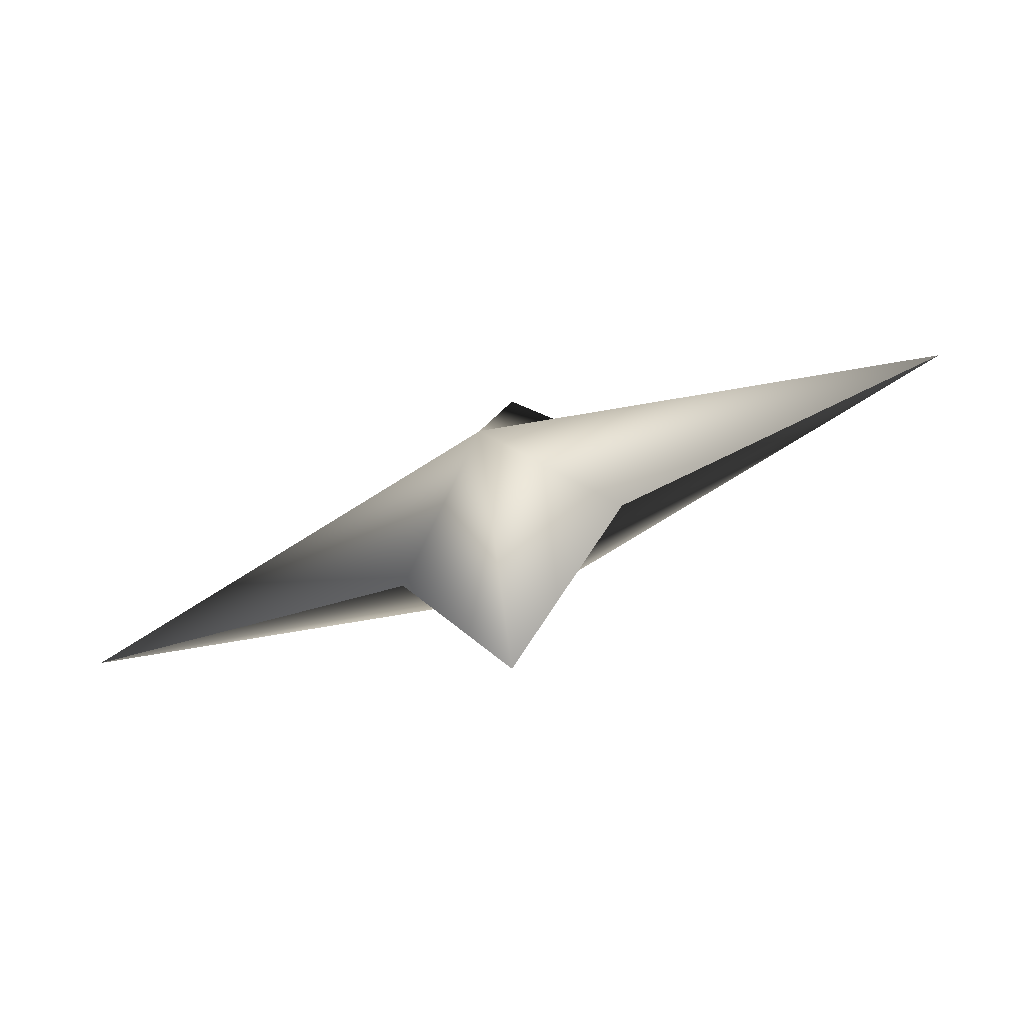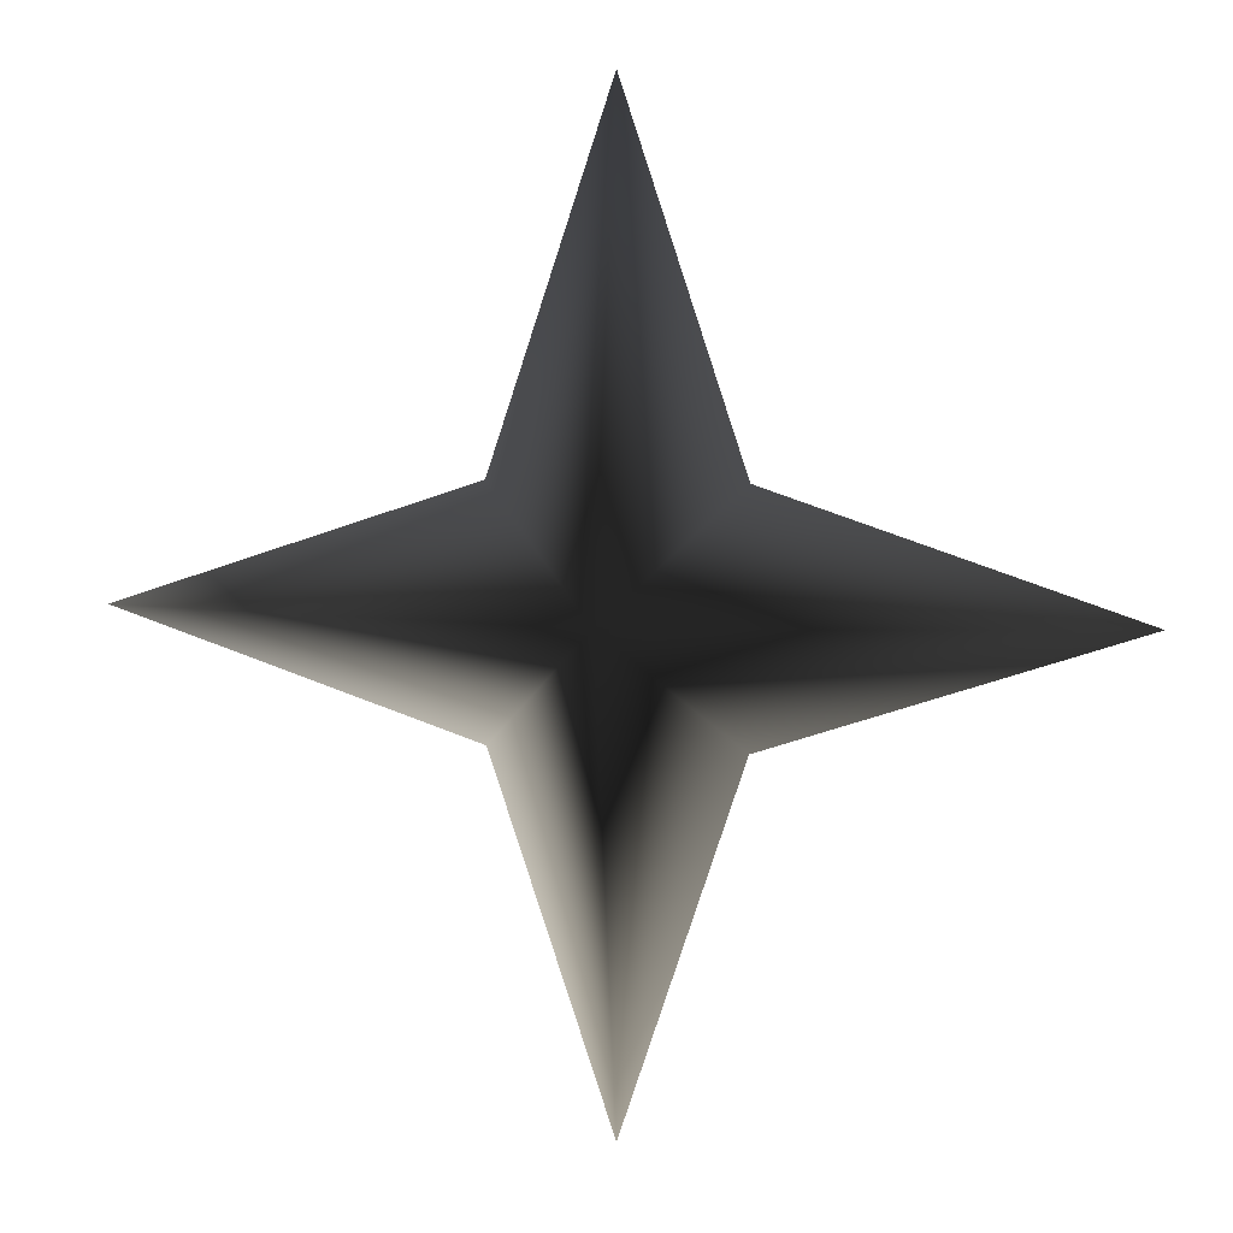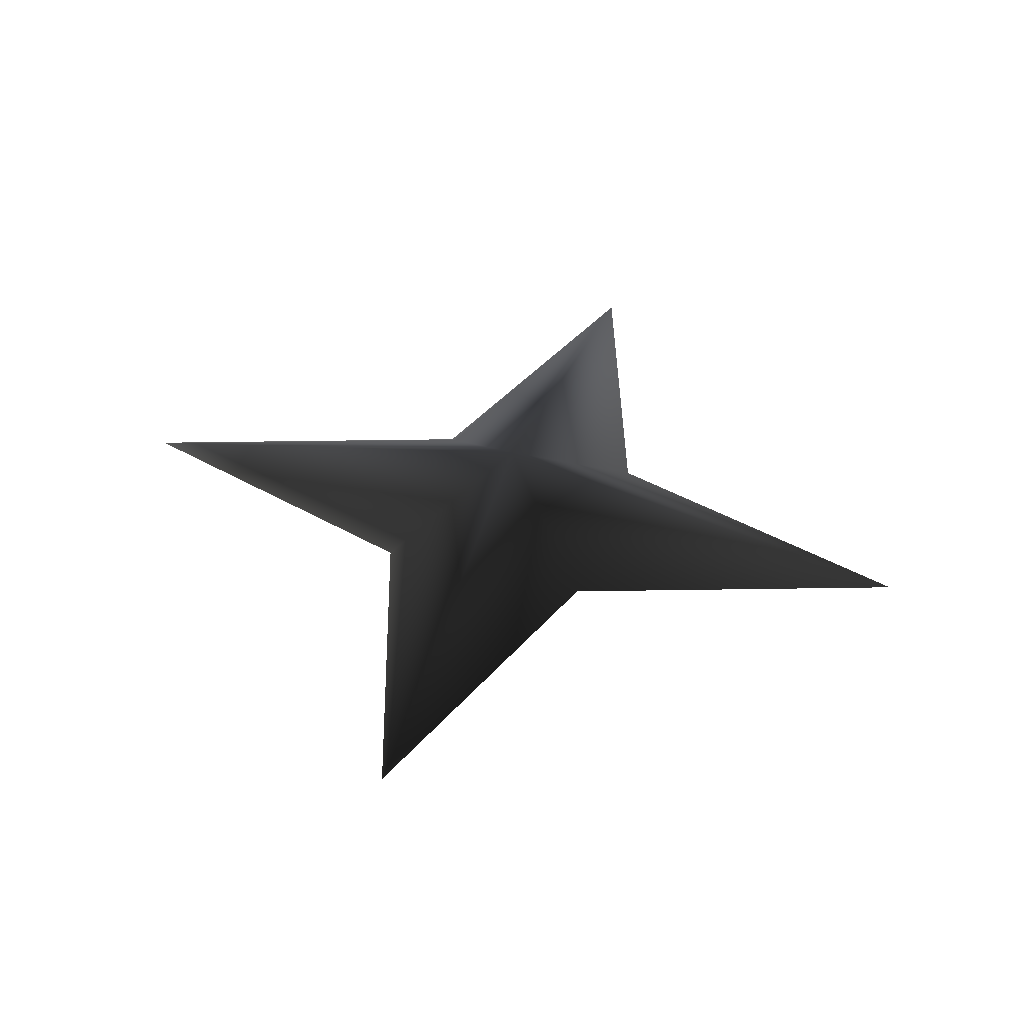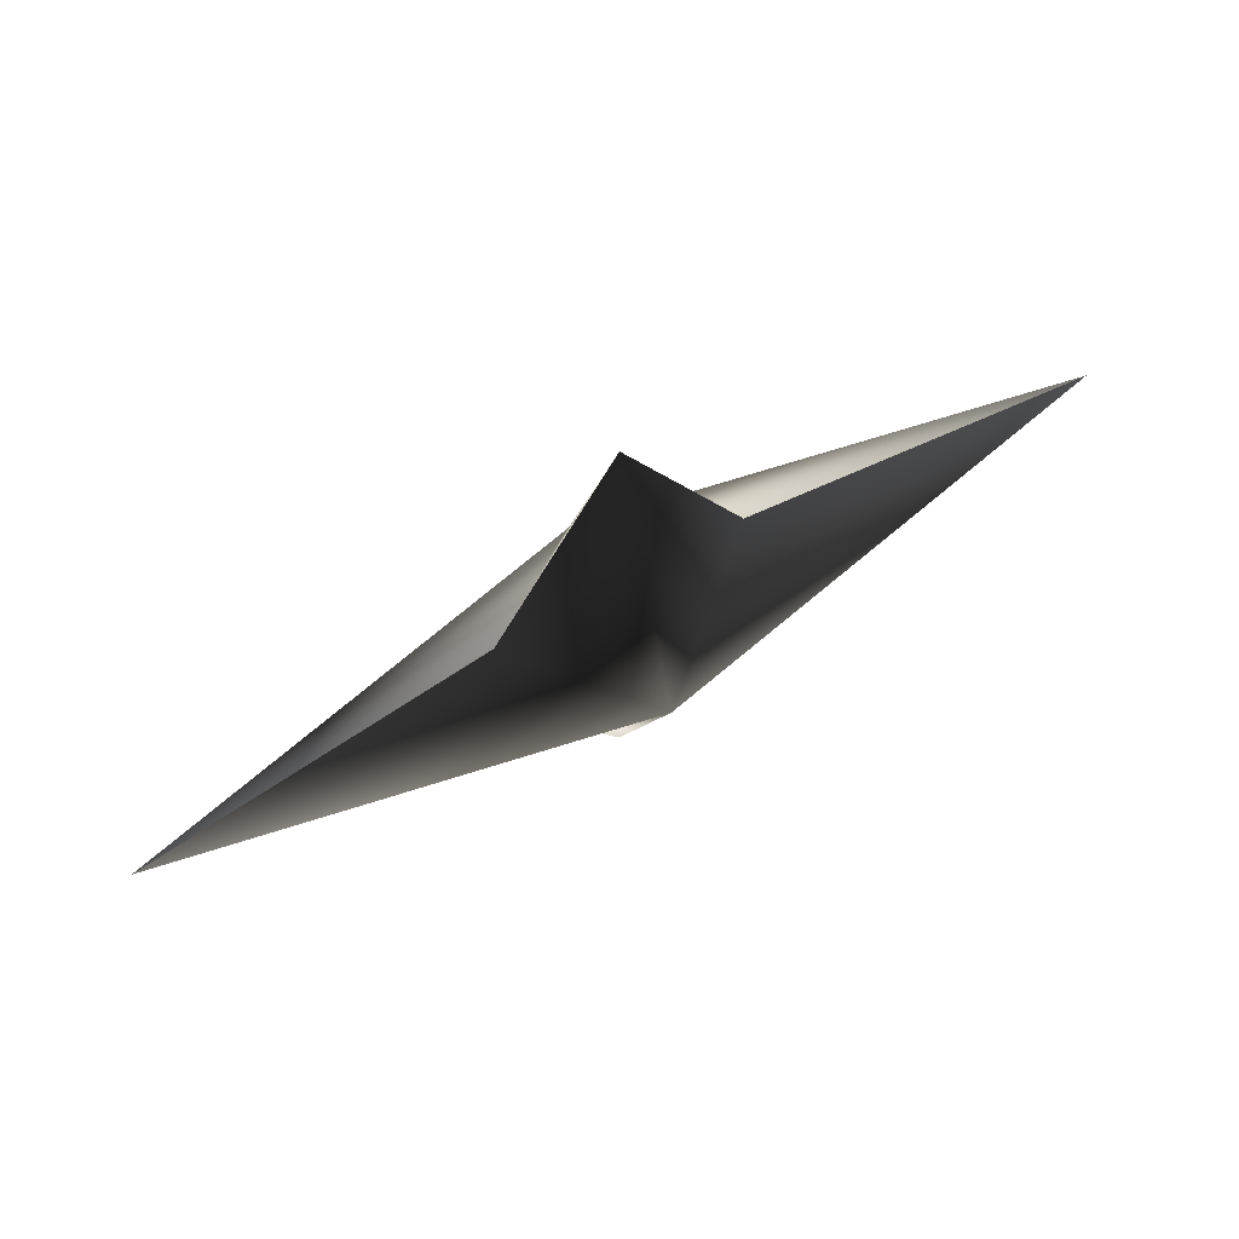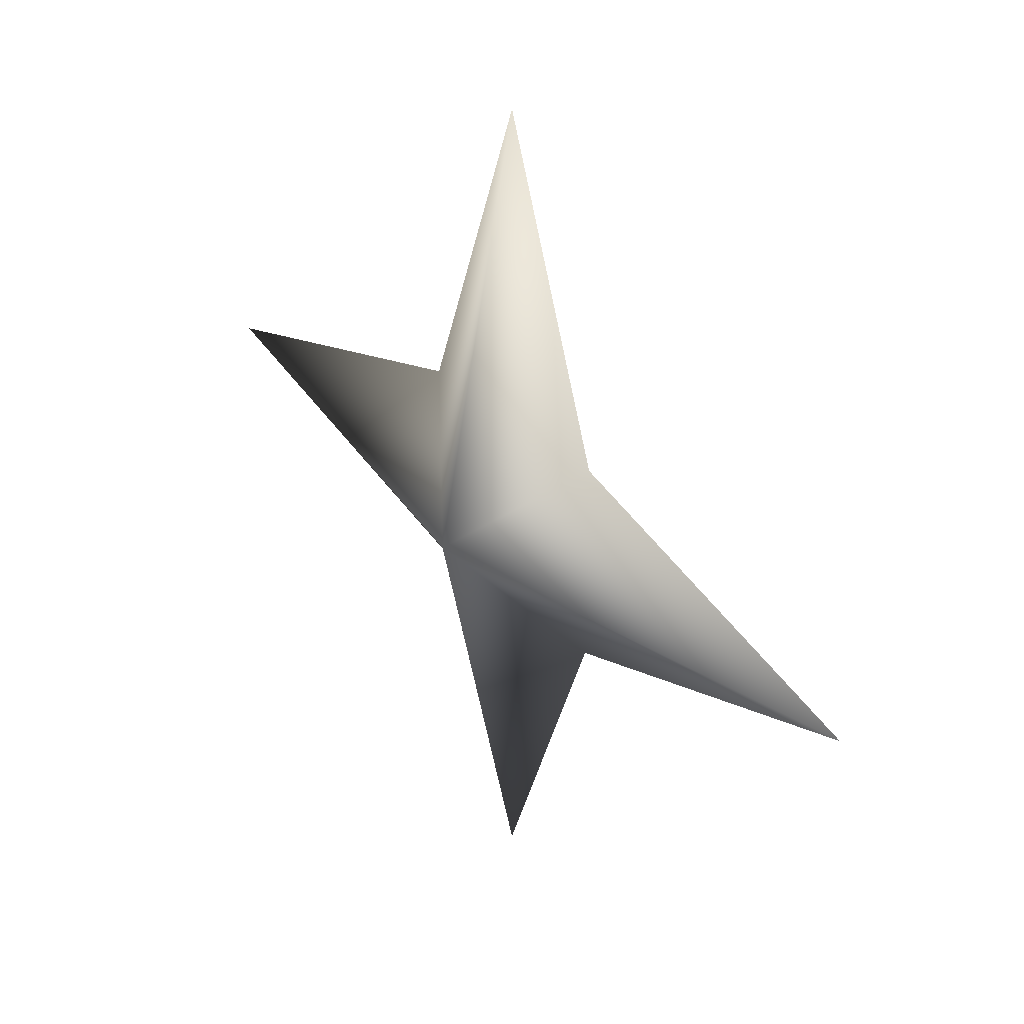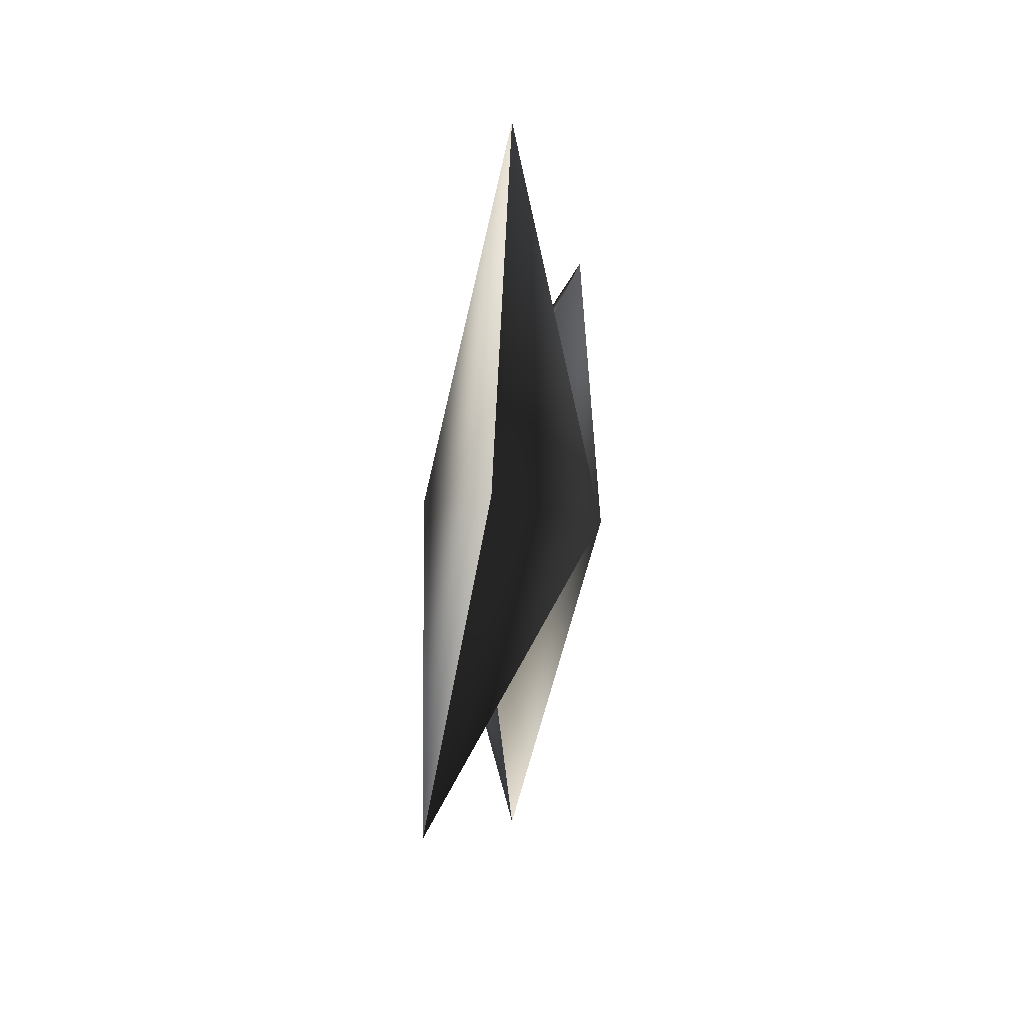
<metadata>
{"format":"obj","ext":"obj","renderer":"f3d","projection":"perspective","resolution":1024,"background":"white","views":[{"elev":-73.2,"azim":-159.0,"up":"+Y"},{"elev":6.6,"azim":12.2,"up":"+Y"},{"elev":39.8,"azim":107.3,"up":"+Z"},{"elev":75.2,"azim":-28.4,"up":"+Y"},{"elev":36.8,"azim":-130.6,"up":"+Y"},{"elev":39.7,"azim":-80.1,"up":"+Y"}]}
</metadata>
<code>
v 0 0 0.2
v 0 0 -0.2
v -1 0 0
v -0.25 0.25 0
v 0 1 0
v 0.25 0.25 0
v 1 0 0
v 0.25 -0.25 0
v 0 -1 0
v -0.25 -0.25 0
f 1 3 4
f 1 4 5
f 1 5 6
f 1 6 7
f 1 7 8
f 1 8 9
f 1 9 10
f 1 10 3
f 2 3 4
f 2 4 5
f 2 5 6
f 2 6 7
f 2 7 8
f 2 8 9
f 2 9 10
f 2 10 3

</code>
